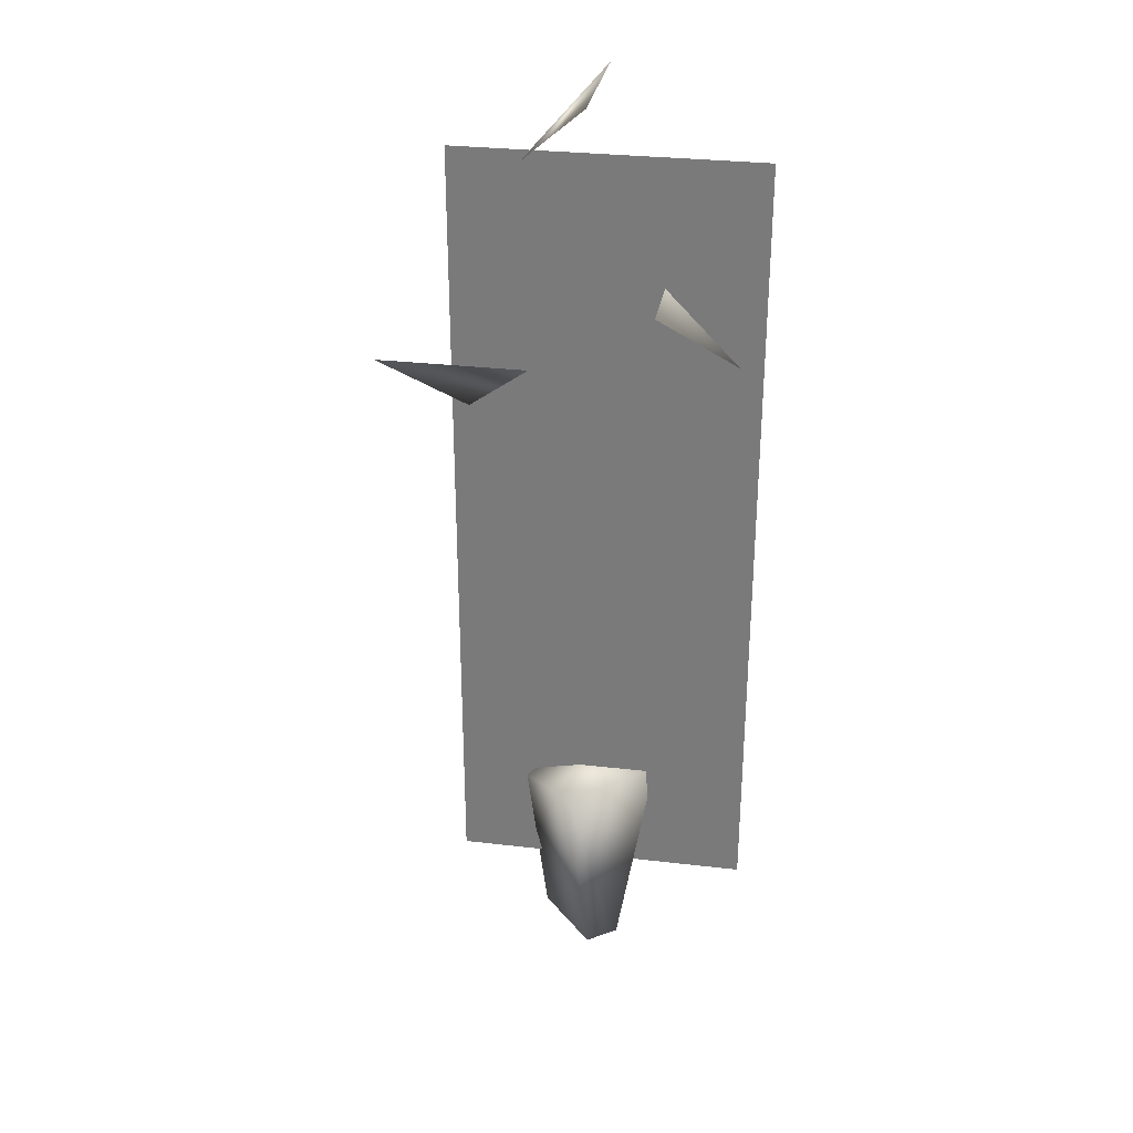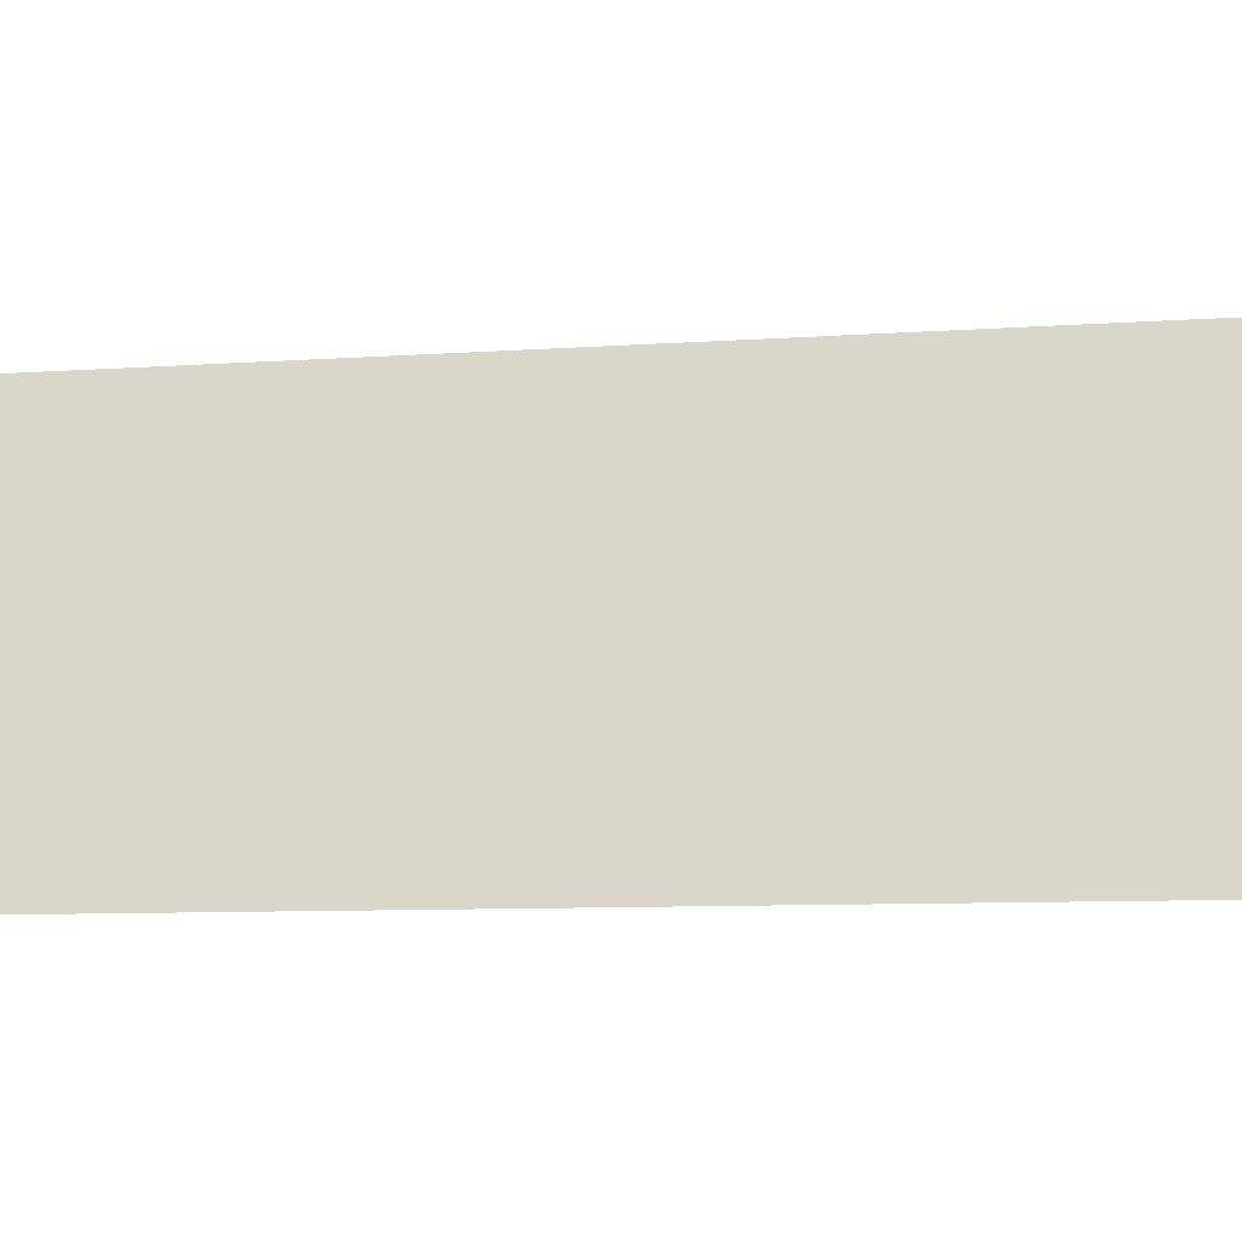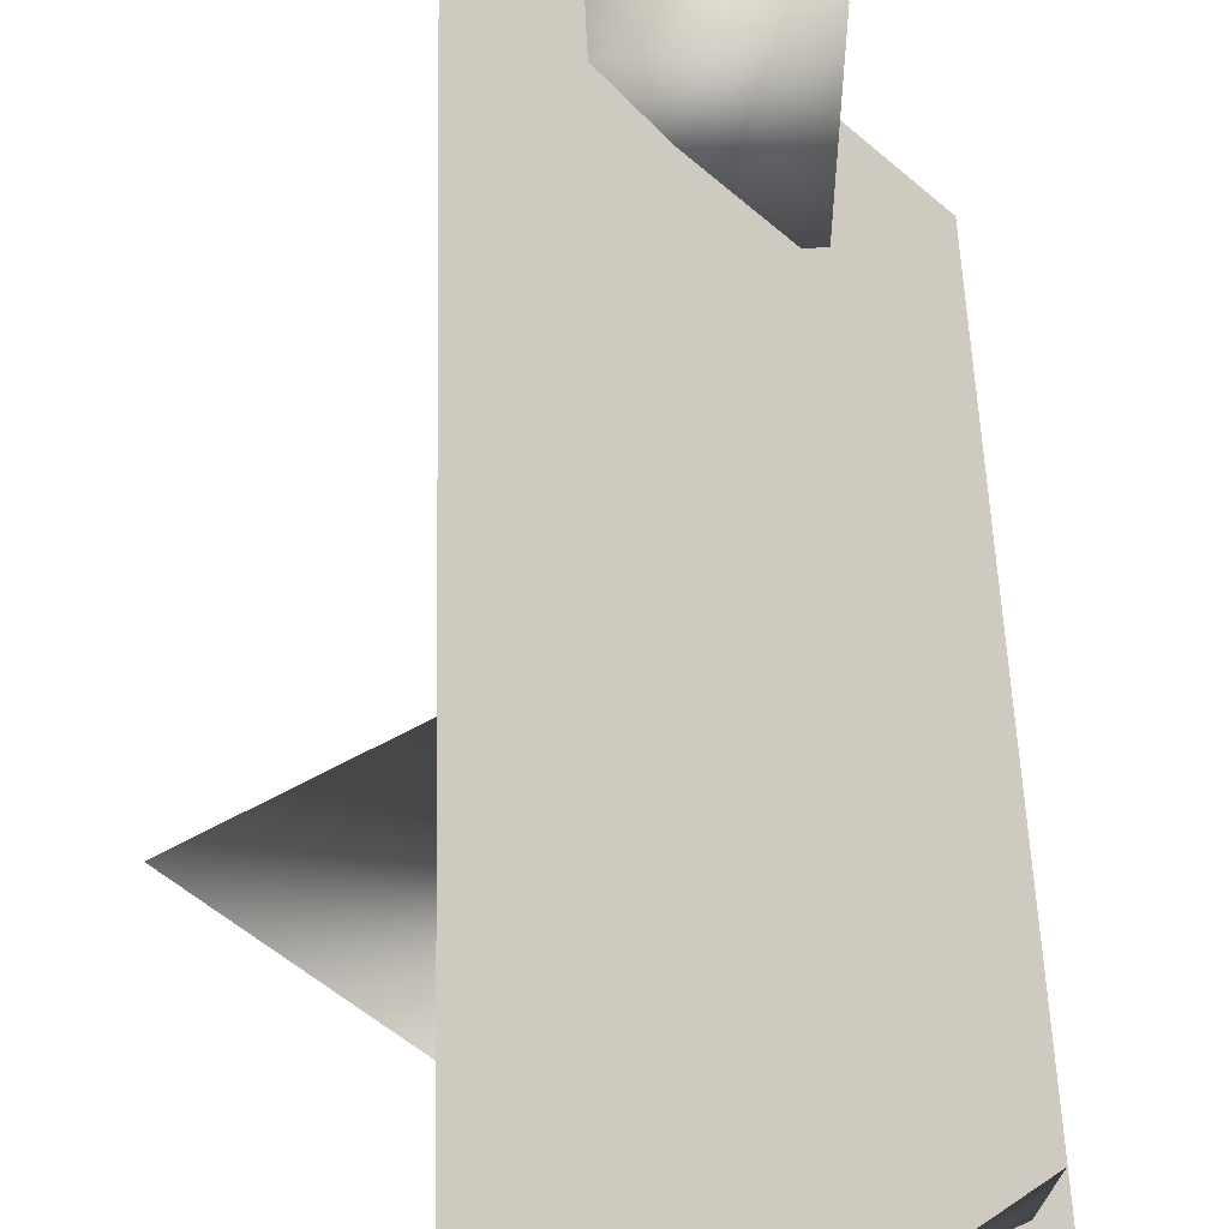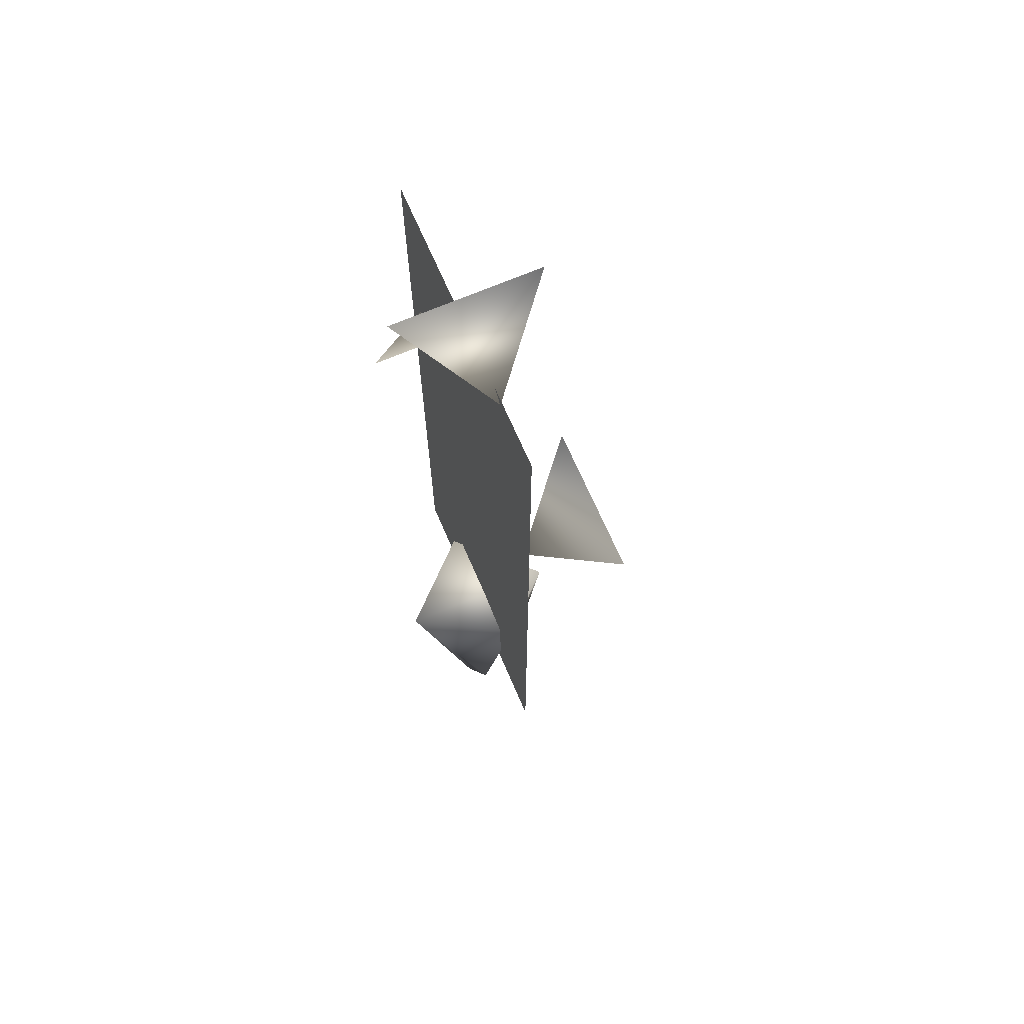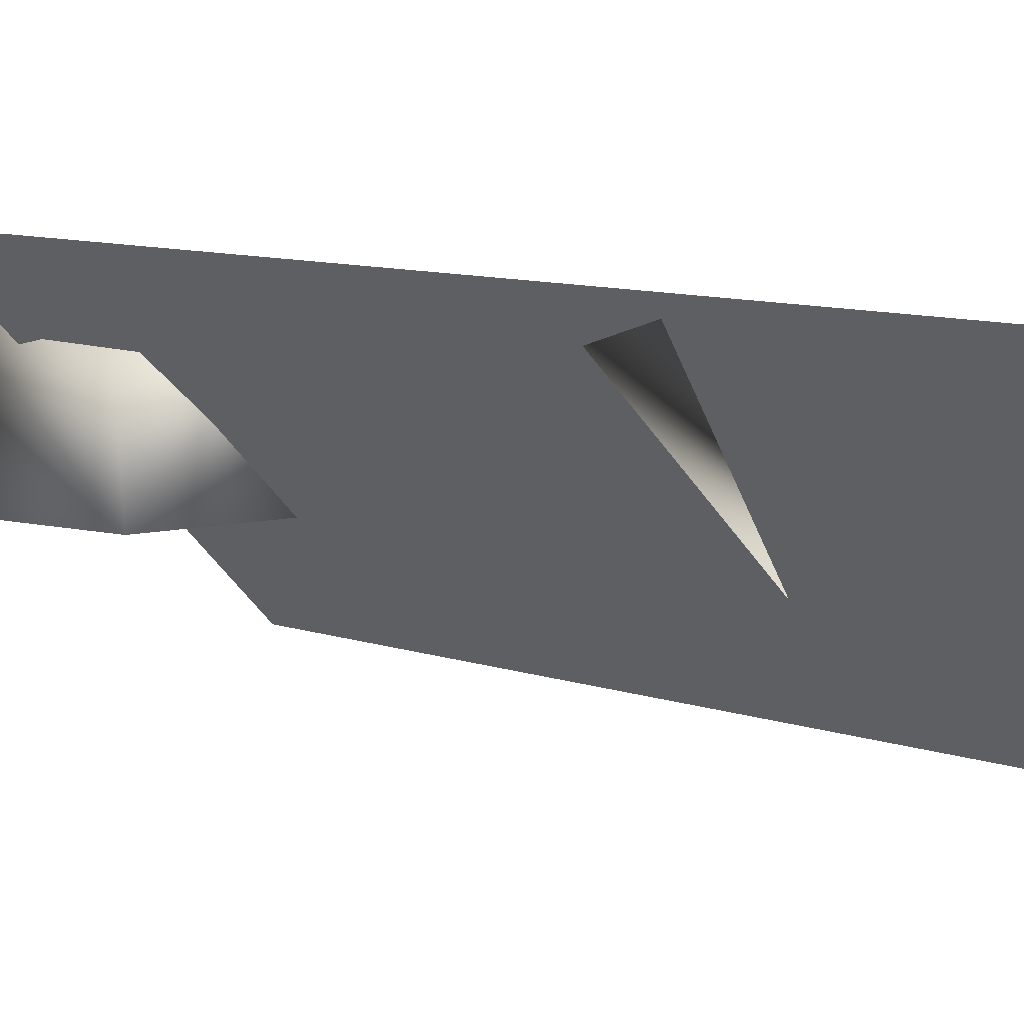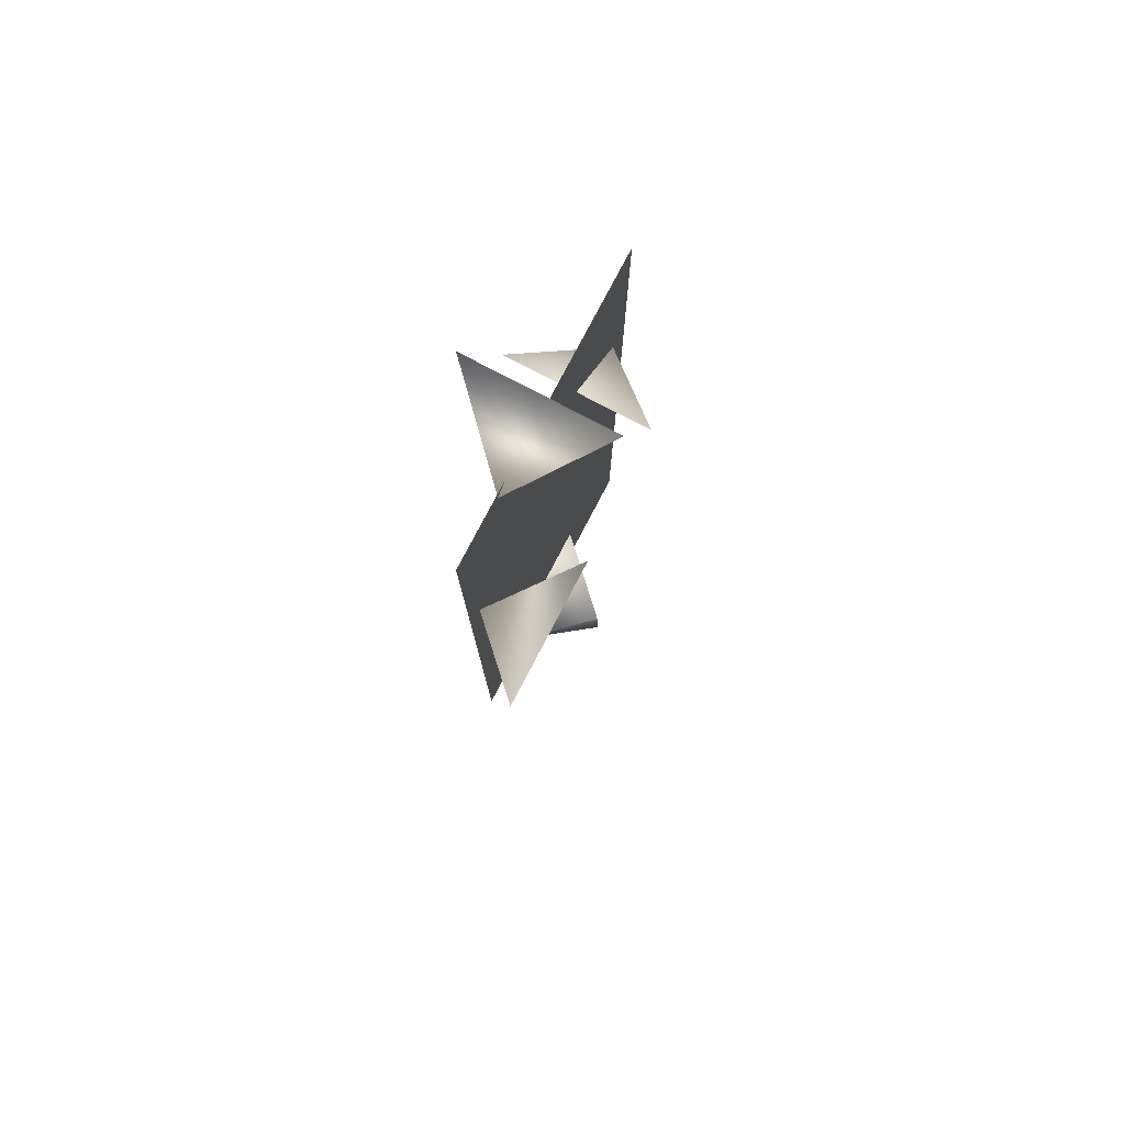
<metadata>
{"format":"obj","ext":"obj","renderer":"f3d","projection":"perspective","resolution":1024,"background":"white","views":[{"elev":30.3,"azim":-35.4,"up":"+Z"},{"elev":-5.0,"azim":108.5,"up":"+Y"},{"elev":40.1,"azim":-1.3,"up":"+Y"},{"elev":68.4,"azim":-158.3,"up":"+Z"},{"elev":7.0,"azim":-39.0,"up":"+Y"},{"elev":78.6,"azim":-107.3,"up":"+Z"}]}
</metadata>
<code>
v -0.179 2.265 -5.047
v 2.296 3.309 3.947
v -1.244 2.416 -4.62
v 2.085 -1.572 4.203
v -2.893 -1.556 4.454
v 2.296 3.309 3.947
v -2.715 1.891 3.784
v 2.296 3.309 3.947
v -2.893 -1.556 4.454
v -1.244 2.416 -4.62
v 2.296 3.309 3.947
v -2.715 1.891 3.784
v -2.017 -1.976 -3.84
v -0.179 2.265 -5.047
v -1.244 2.416 -4.62
v -0.3042 -1.964 -4.1
v -0.179 2.265 -5.047
v -2.017 -1.976 -3.84
v -2.893 -1.556 4.454
v -0.3042 -1.964 -4.1
v -2.017 -1.976 -3.84
v 2.085 -1.572 4.203
v -0.3042 -1.964 -4.1
v -2.893 -1.556 4.454
v 2.296 3.309 3.947
v -0.179 2.265 -5.047
v 2.085 -1.572 4.203
v 2.085 -1.572 4.203
v -0.179 2.265 -5.047
v -0.3042 -1.964 -4.1
v -2.017 -1.976 -3.84
v -1.244 2.416 -4.62
v -2.893 -1.556 4.454
v -2.893 -1.556 4.454
v -1.244 2.416 -4.62
v -2.715 1.891 3.784
v -2.408 -2.067 36.39
v -2.408 2.408 33.12
v 2.067 2.408 36.39
v 4.021 -4.021 24.91
v -0.4537 -4.021 28.18
v 4.021 0.4537 28.18
v -4.021 4.021 22.34
v -4.021 -0.4537 25.62
v -8.496 4.021 25.62
v 4.729 -4.716 -0.9719
v 4.729 -4.716 33.63
v -4.516 4.529 -0.9719
v -4.516 4.529 -0.9719
v 4.729 -4.716 33.63
v -4.516 4.529 33.63
g mtl_plastic_bucket_soil
f 3 2 1
f 6 5 4
f 9 8 7
f 12 11 10
f 15 14 13
f 18 17 16
f 21 20 19
f 24 23 22
f 27 26 25
f 30 29 28
f 33 32 31
f 36 35 34
g mtl_gardenflowers
f 39 38 37
f 42 41 40
f 45 44 43
f 48 47 46
f 51 50 49

</code>
